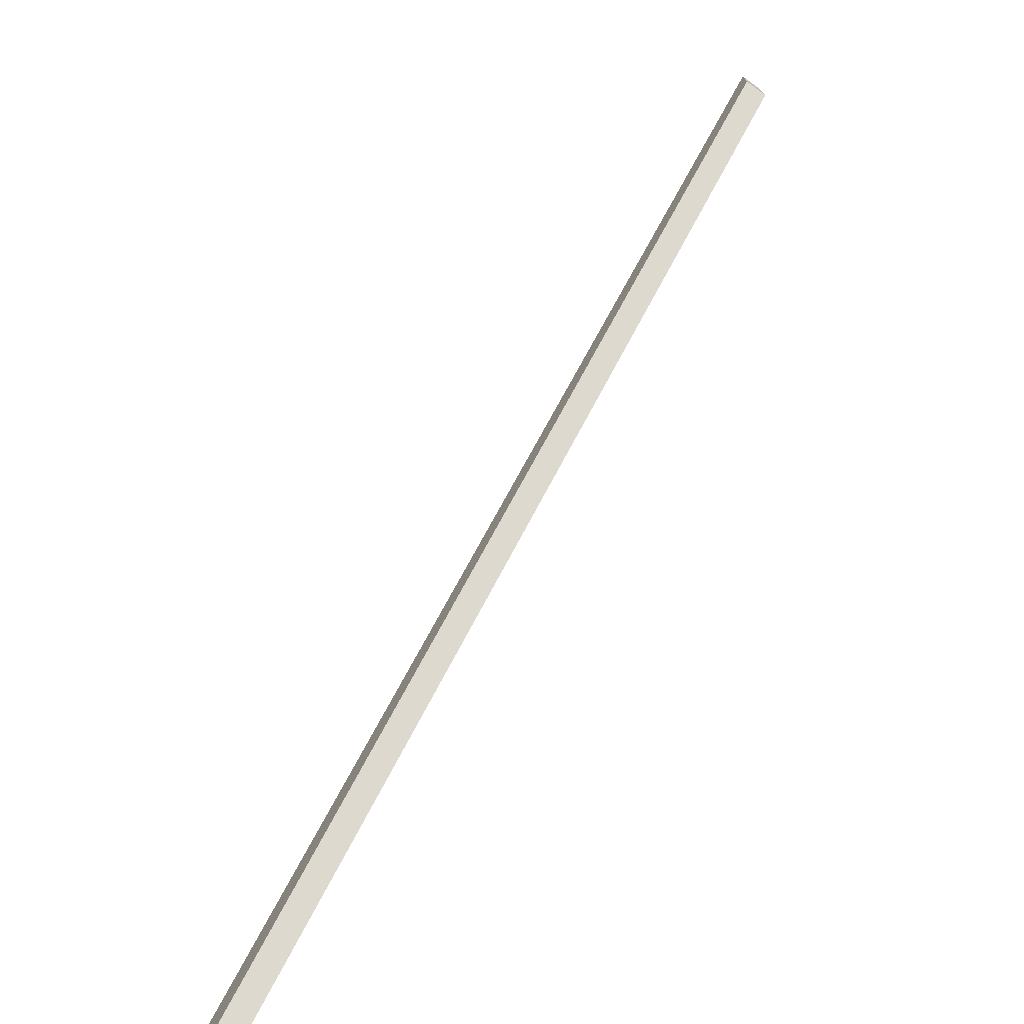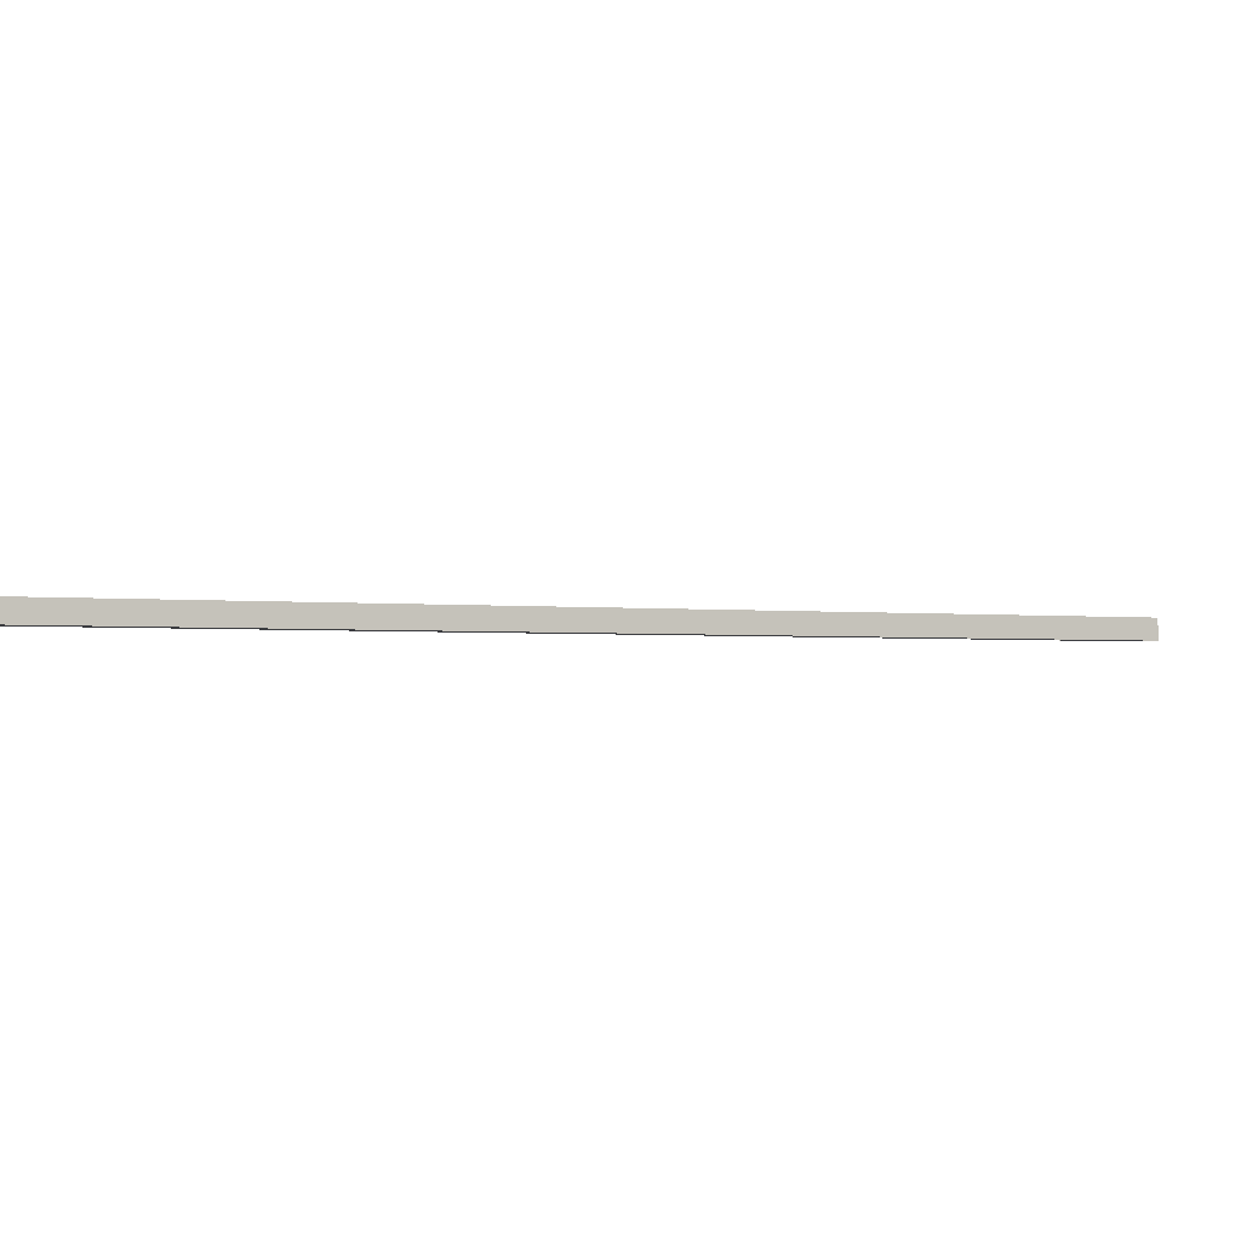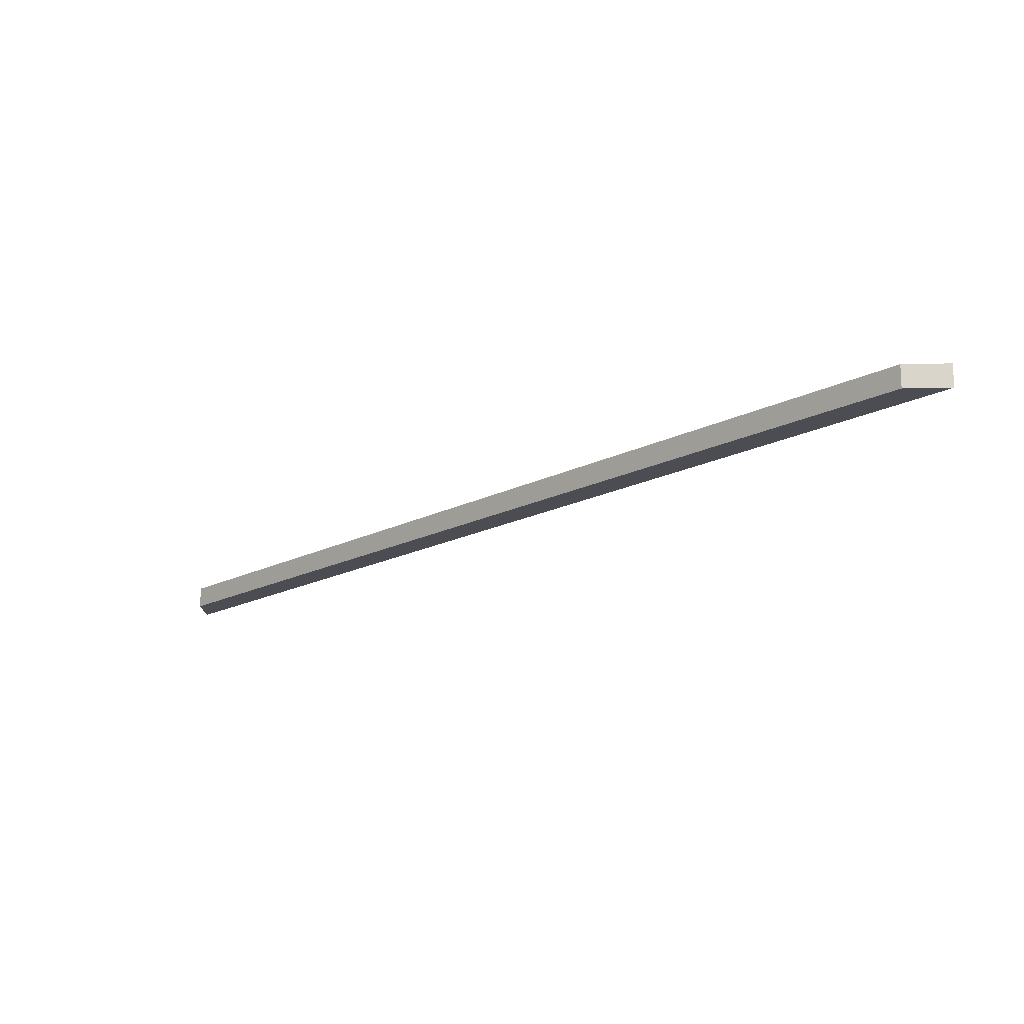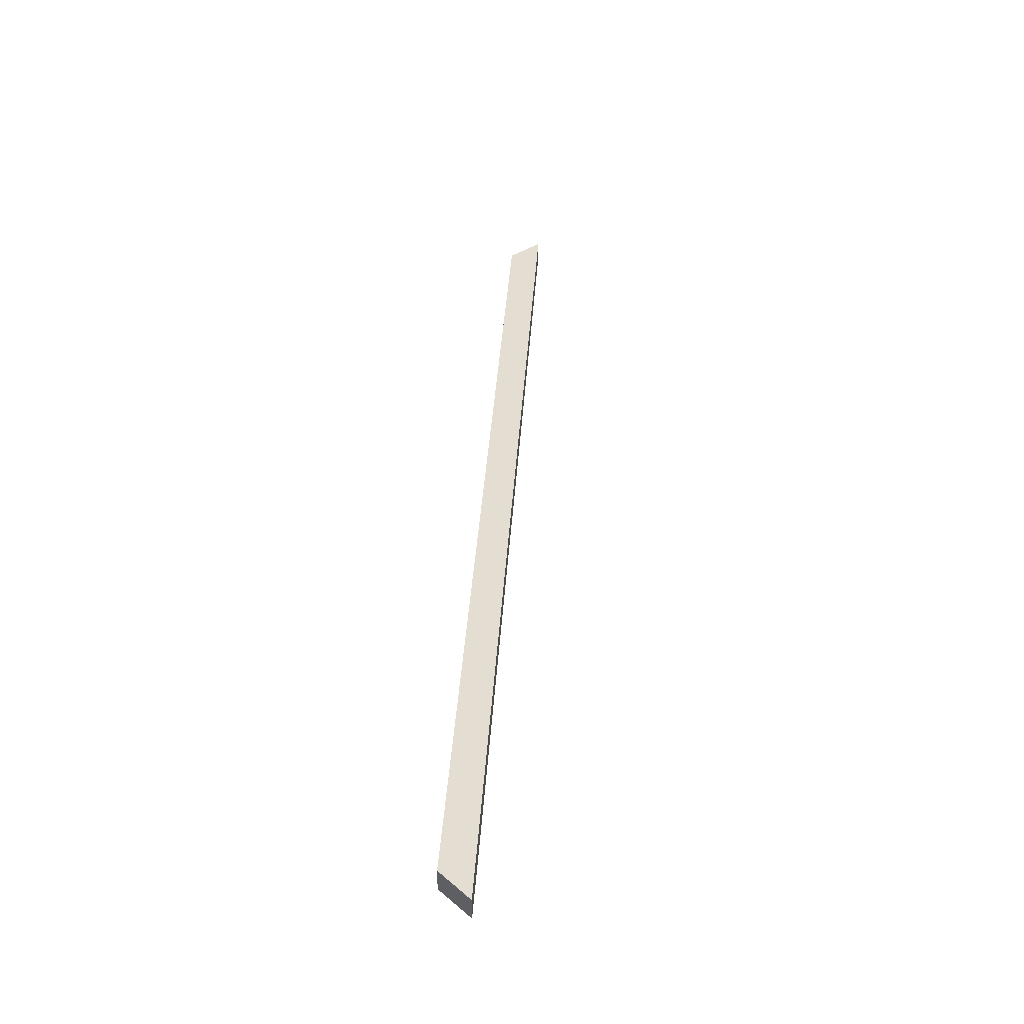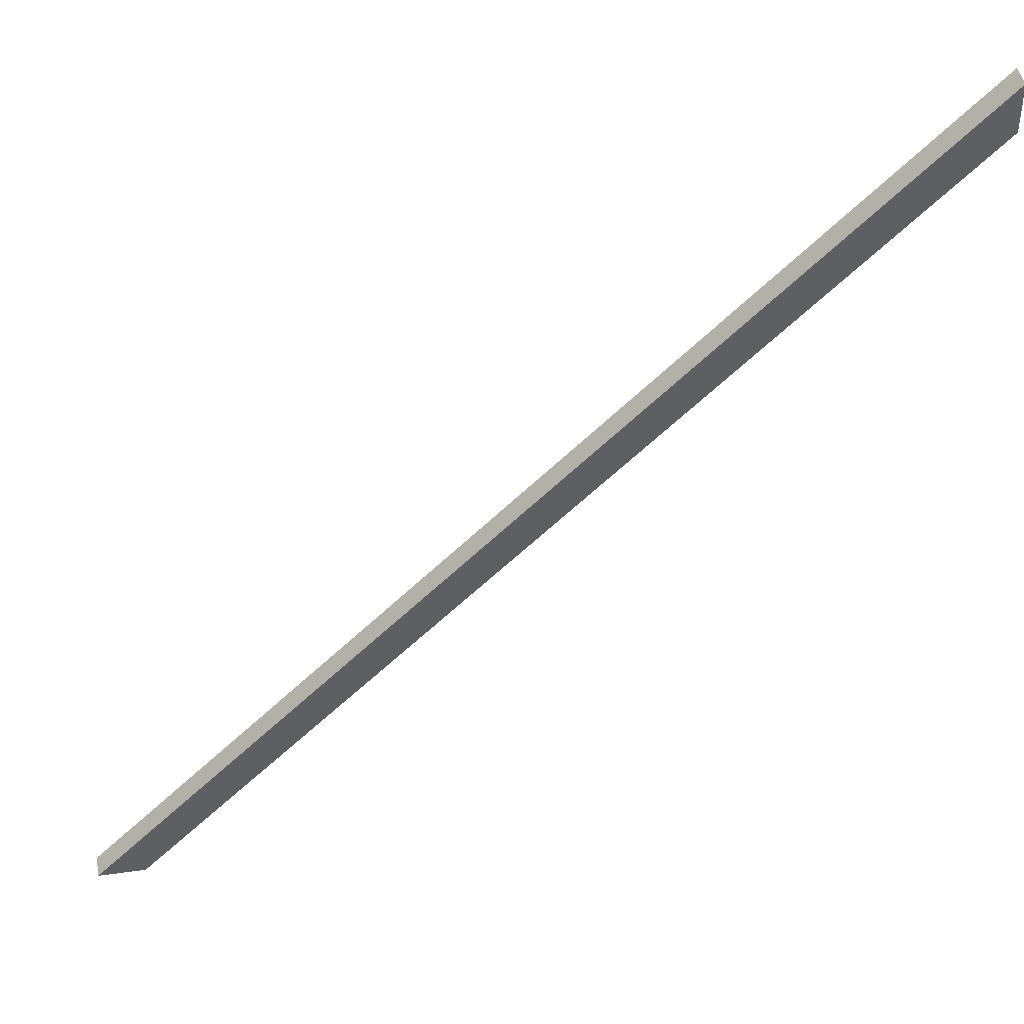
<metadata>
{"format":"obj","ext":"obj","renderer":"f3d","projection":"perspective","resolution":1024,"background":"white","views":[{"elev":-74.2,"azim":54.0,"up":"+Z"},{"elev":-2.1,"azim":-68.7,"up":"+Y"},{"elev":-16.4,"azim":-177.4,"up":"+Y"},{"elev":36.1,"azim":-131.6,"up":"+Y"},{"elev":43.1,"azim":-9.6,"up":"+Z"}]}
</metadata>
<code>
o cf877c7a0b3edd6bb2a04bc4cb4611ea05a9bf8a31891ba40b4d059f3a3ed5f
v 415.3 315 -1600
v 415.3 280 -1600
v 344.5 280 -1600
v 344.5 315 -1600
v 1600 280 -415.3
v 1600 280 -344.5
v 1600 315 -415.3
v 1600 315 -344.5
f 1 2 3
f 1 3 4
f 3 2 5
f 6 3 5
f 7 5 1
f 1 5 2
f 7 1 4
f 7 4 8
f 4 3 8
f 8 3 6
f 6 5 7
f 8 6 7

</code>
